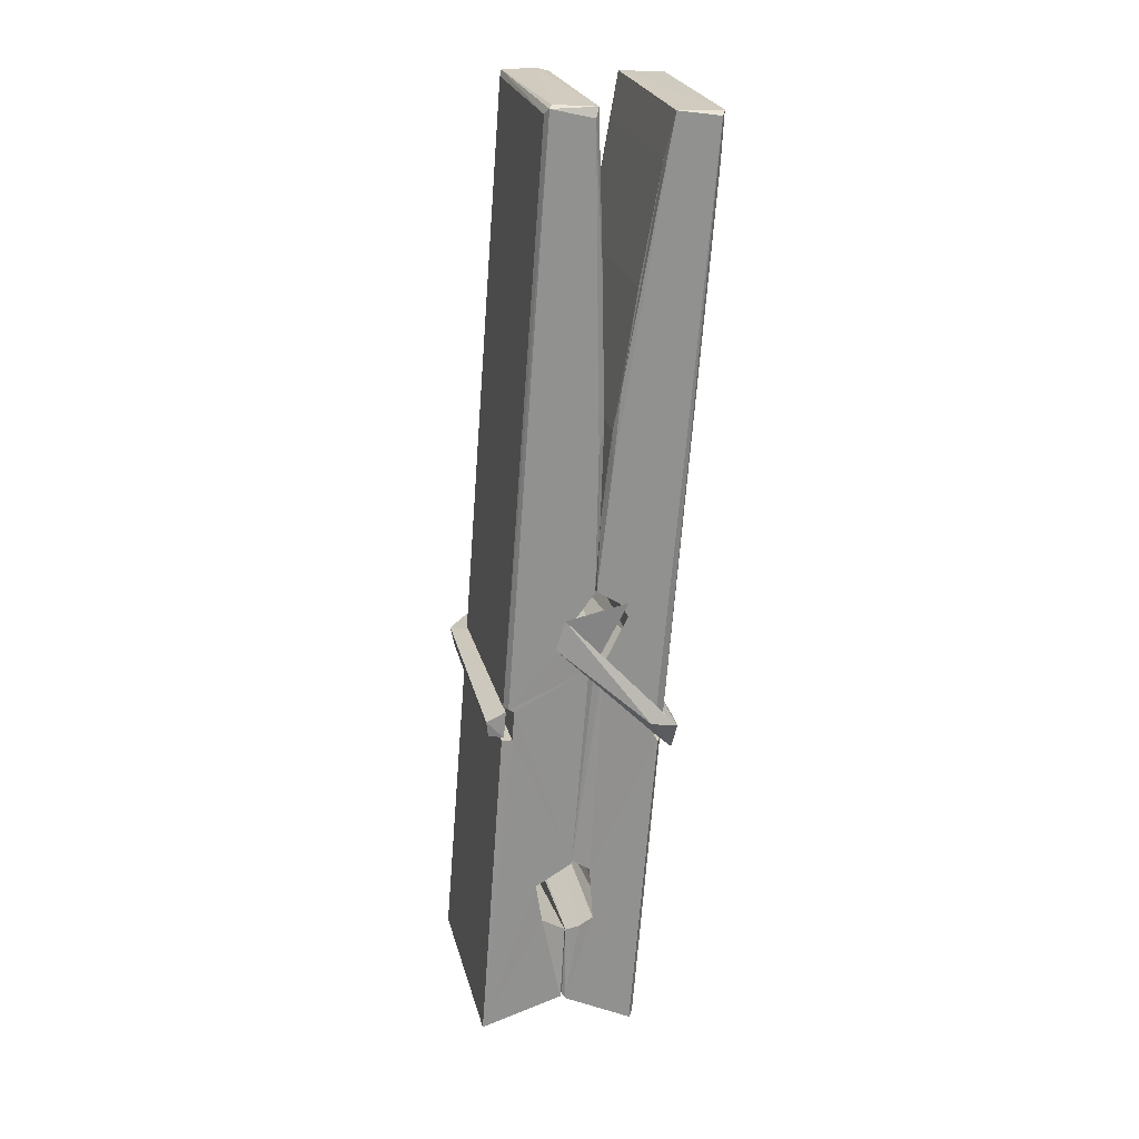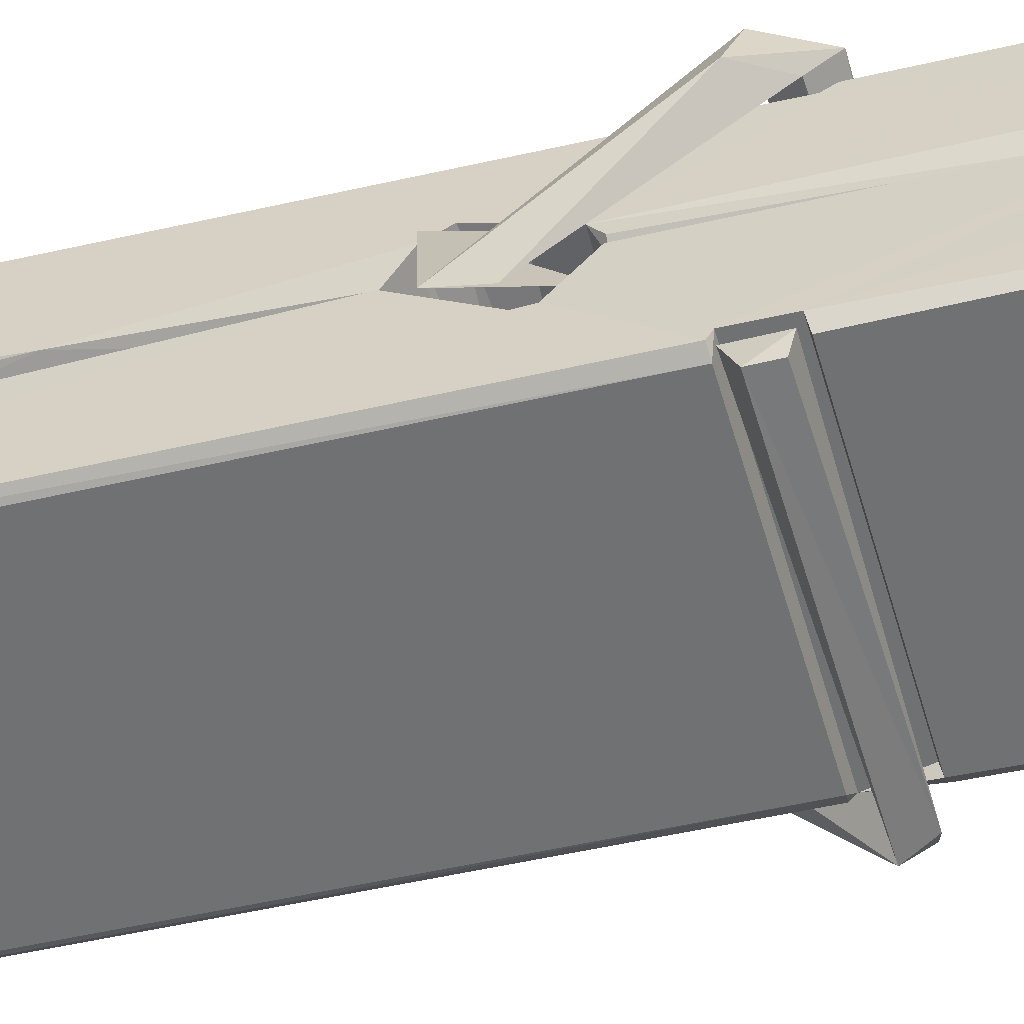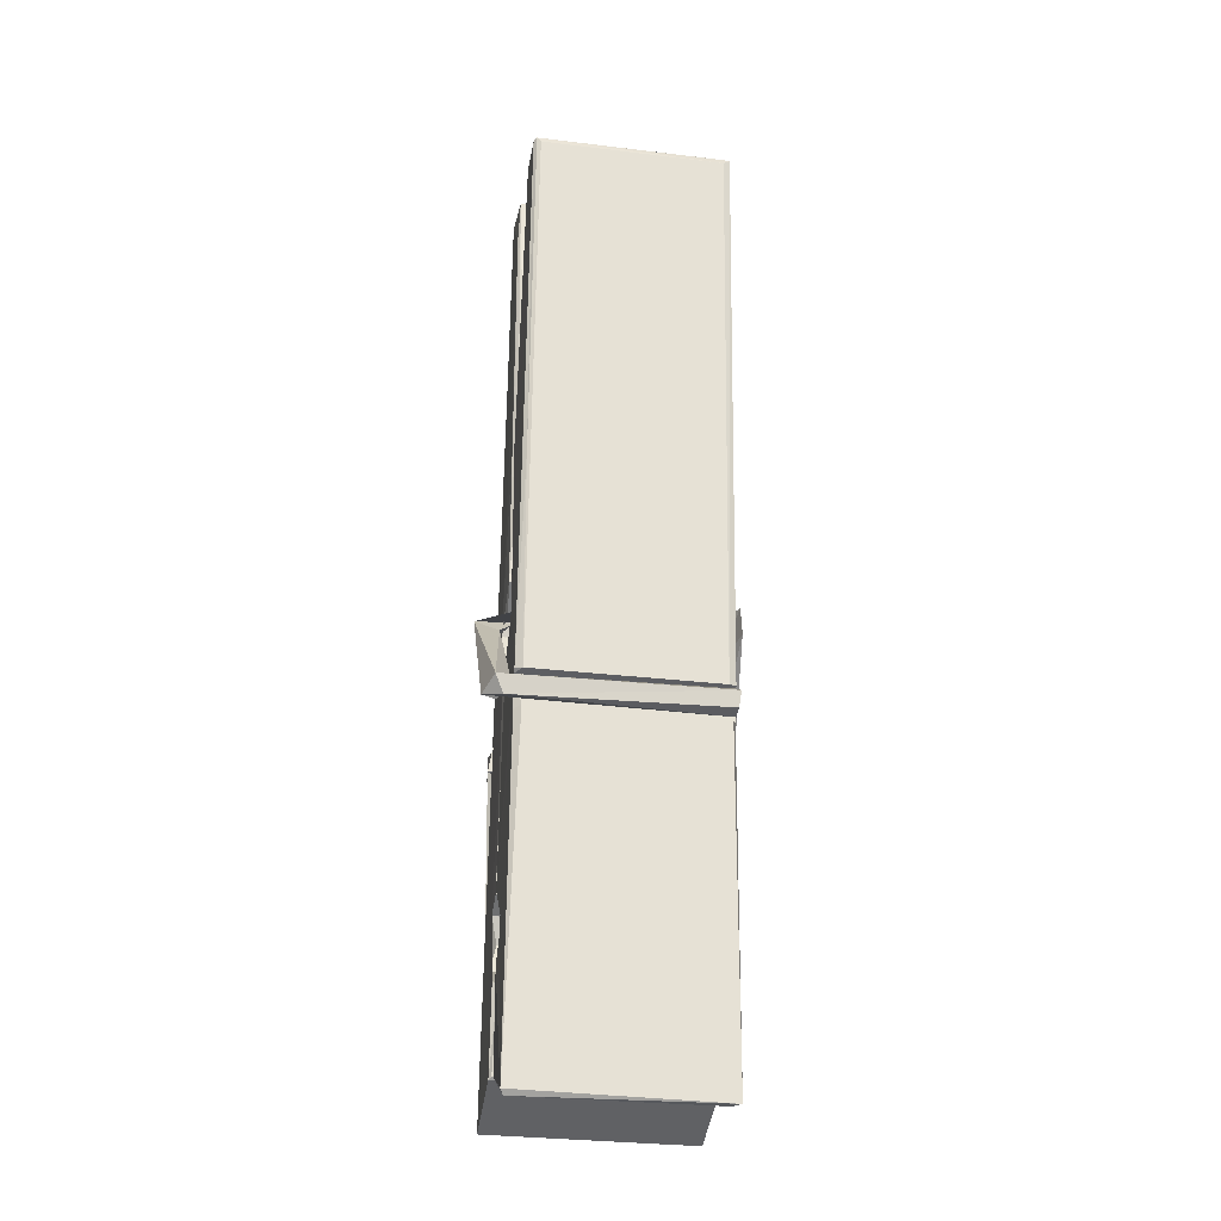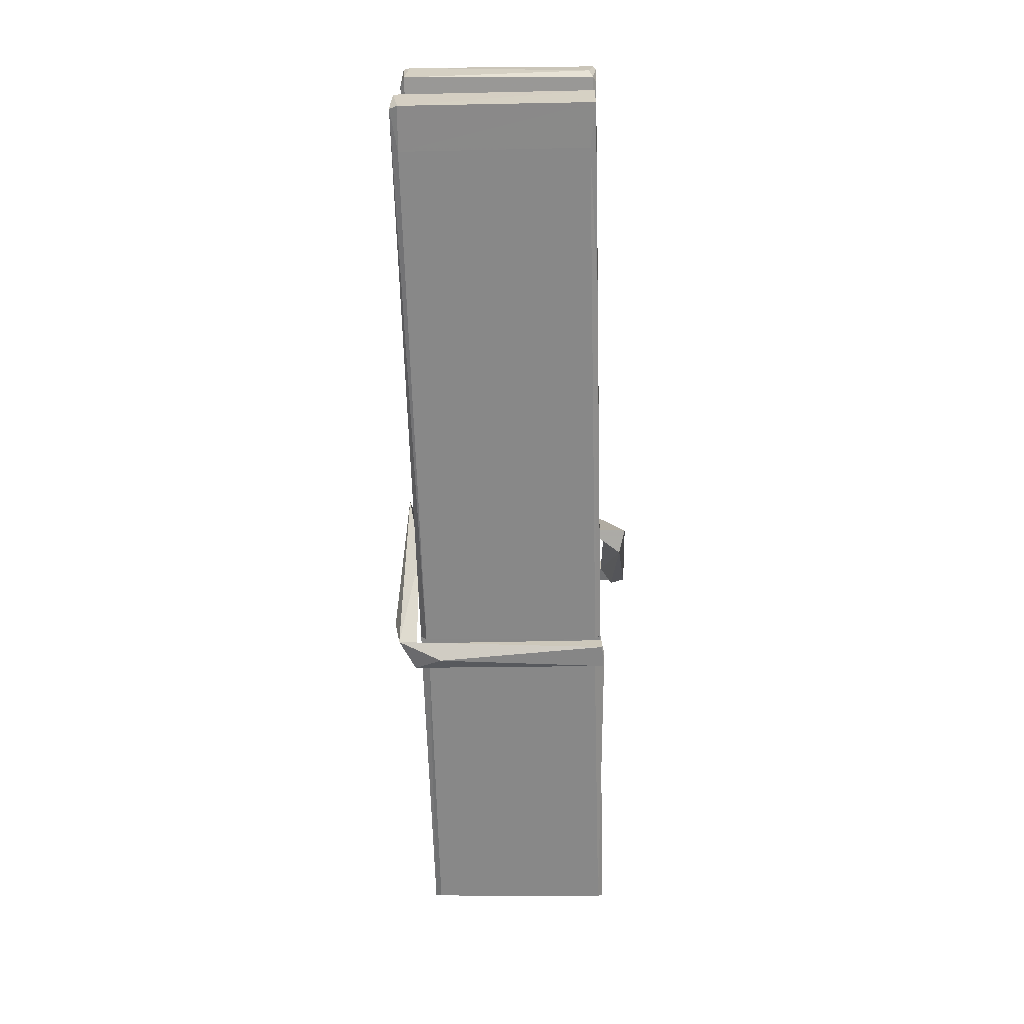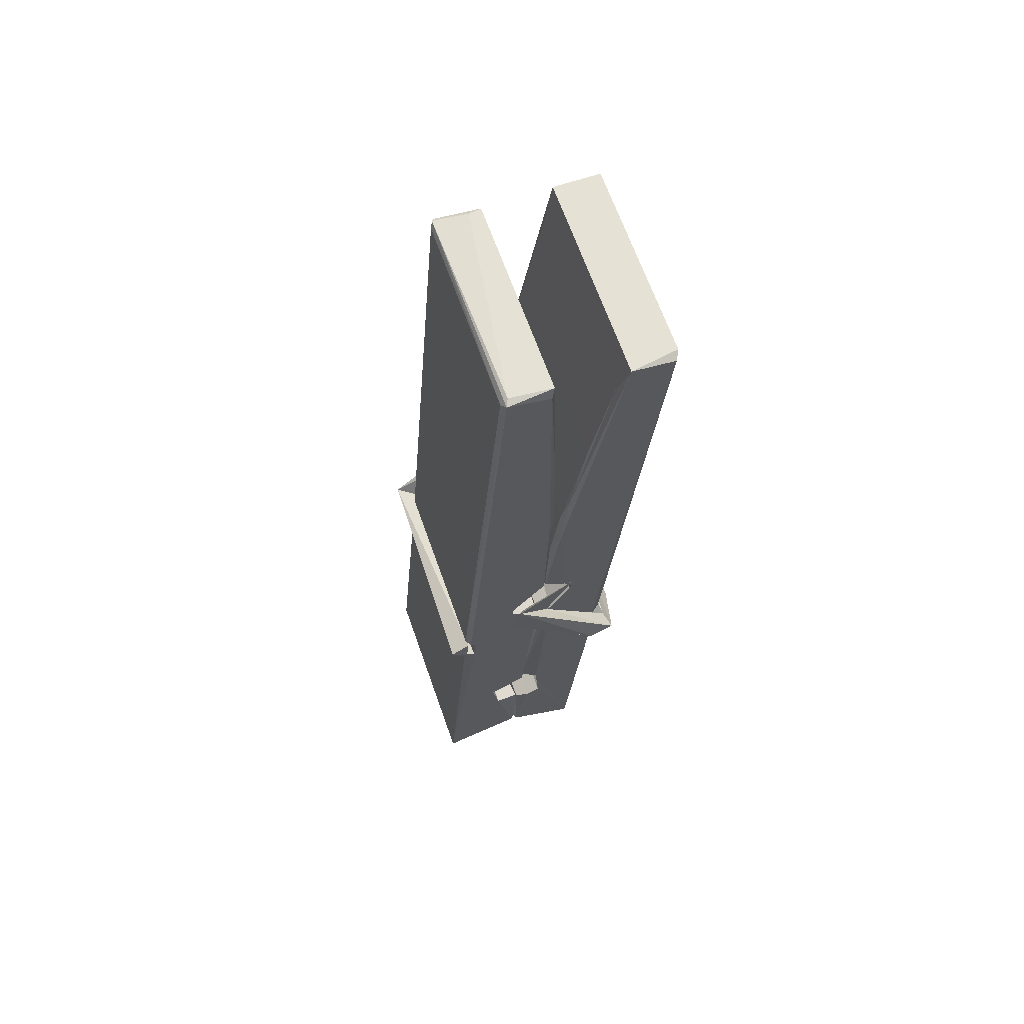
<metadata>
{"format":"obj","ext":"obj","renderer":"f3d","projection":"perspective","resolution":1024,"background":"white","views":[{"elev":22.7,"azim":-103.2,"up":"+Y"},{"elev":-56.4,"azim":-72.6,"up":"+Z"},{"elev":-21.5,"azim":170.7,"up":"+Y"},{"elev":23.0,"azim":2.7,"up":"+Y"},{"elev":65.3,"azim":-109.1,"up":"+Y"}]}
</metadata>
<code>
v 1.82 9.842 -9.169
v 1.983 9.876 -9.228
v 1.822 9.875 -9.229
v 1.825 9.878 -9.23
v 1.808 10.42 -9.185
v 1.81 10.5 -9.172
v 1.807 10.6 -9.155
v 1.812 10.39 -9.19
v 1.965 10.6 -9.154
v 1.806 10.59 -9.112
v 1.806 10.36 -9.191
v 1.799 10.63 -9.148
v 1.98 10.01 -9.219
v 1.813 10.12 -9.149
v 1.81 10.19 -9.196
v 1.817 9.945 -9.215
v 1.817 9.952 -9.203
v 1.816 10 -9.206
v 1.981 9.958 -9.201
v 1.976 9.979 -9.194
v 1.821 9.962 -9.196
v 1.975 10.23 -9.176
v 1.97 10.24 -9.181
v 1.809 10.24 -9.184
v 1.81 10.26 -9.203
v 1.973 10.26 -9.204
v 1.818 10.14 -9.144
v 1.96 10.6 -9.156
v 1.963 10.64 -9.149
v 1.966 10.39 -9.192
v 1.975 10.2 -9.187
v 1.974 10.19 -9.207
v 1.975 10.2 -9.197
v 1.975 10.01 -9.222
v 1.981 9.879 -9.23
v 1.978 9.882 -9.231
v 1.981 10.12 -9.155
v 1.82 10.12 -9.146
v 1.96 10.6 -9.113
v 1.962 10.5 -9.173
v 1.811 10.21 -9.176
v 1.819 10.01 -9.221
v 1.826 9.98 -9.193
v 1.982 9.946 -9.224
v 1.814 10.32 -9.199
v 1.968 10.32 -9.2
v 1.809 10.23 -9.177
v 1.8 10.63 -9.113
v 1.807 10.63 -9.11
v 1.964 10.63 -9.111
v 1.968 10.47 -9.125
v 1.977 10.15 -9.149
v 1.978 9.943 -9.227
v 1.985 9.847 -9.171
v 1.98 9.848 -9.166
v 1.825 9.844 -9.165
v 1.819 9.872 -9.227
v 1.97 10.38 -9.19
v 1.98 10 -9.202
v 1.815 10.19 -9.208
v 1.97 10.19 -9.209
v 1.977 10.14 -9.153
v 1.811 10.19 -9.204
v 1.978 10.12 -9.152
v 1.972 10.12 -9.147
v 1.822 9.939 -9.226
v 1.812 10.14 -9.152
v 1.813 10.12 -9.154
v 1.972 10.14 -9.145
v 1.802 10.64 -9.205
v 1.98 9.878 -9.232
v 1.809 10.39 -9.198
v 1.806 10.5 -9.2
v 1.964 10.63 -9.209
v 1.963 10.64 -9.241
v 1.97 10.38 -9.204
v 1.968 10.39 -9.2
v 1.965 10.51 -9.202
v 1.806 10.38 -9.203
v 1.815 10.01 -9.222
v 1.98 10.01 -9.223
v 1.981 9.954 -9.242
v 1.815 9.99 -9.253
v 1.815 10.13 -9.28
v 1.979 10 -9.244
v 1.813 10.23 -9.237
v 1.971 10.25 -9.227
v 1.816 10.25 -9.223
v 1.974 10.24 -9.236
v 1.809 10.26 -9.204
v 1.81 10.21 -9.233
v 1.975 10.21 -9.229
v 1.974 10.22 -9.236
v 1.971 10.26 -9.205
v 1.811 10.19 -9.209
v 1.804 10.63 -9.245
v 1.964 10.39 -9.199
v 1.981 9.97 -9.254
v 1.971 10.14 -9.282
v 1.968 10.35 -9.265
v 1.958 10.64 -9.246
v 1.958 10.64 -9.217
v 1.961 10.64 -9.206
v 1.962 10.51 -9.202
v 1.809 10.24 -9.233
v 1.98 9.987 -9.255
v 1.816 9.955 -9.247
v 1.818 9.875 -9.231
v 1.811 10.32 -9.2
v 1.969 10.32 -9.201
v 1.97 10.16 -9.279
v 1.799 10.64 -9.242
v 1.804 10.64 -9.239
v 1.961 10.64 -9.244
v 1.975 10.17 -9.275
v 1.976 10.13 -9.277
v 1.983 9.86 -9.301
v 1.825 9.853 -9.292
v 1.811 10.13 -9.272
v 1.799 10.63 -9.208
v 1.98 9.856 -9.298
v 1.817 10.16 -9.278
v 1.811 10.16 -9.275
v 1.975 10.19 -9.21
v 1.811 10.16 -9.27
v 1.822 9.94 -9.227
v 1.819 9.854 -9.3
v 1.976 10.16 -9.272
v 1.97 10.14 -9.273
v 1.812 10.16 -9.277
v 1.977 10.16 -9.271
v 1.985 10.14 -9.288
v 1.812 10.14 -9.279
v 1.999 10.14 -9.273
v 1.813 10.14 -9.292
v 1.811 10.15 -9.293
v 1.98 10.12 -9.138
v 1.978 10.12 -9.153
v 1.978 10.23 -9.193
v 1.793 10.14 -9.139
v 1.973 10.22 -9.244
v 1.963 10.24 -9.175
v 1.817 10.19 -9.221
v 1.809 10.24 -9.177
v 1.796 10.24 -9.231
v 1.797 10.22 -9.24
v 1.788 10.15 -9.162
v 1.808 10.2 -9.201
v 1.832 10.13 -9.13
v 1.808 10.11 -9.139
v 1.806 10.13 -9.153
v 1.978 10.14 -9.15
v 1.809 10.14 -9.142
v 1.979 10.14 -9.136
v 1.997 10.23 -9.185
v 1.993 10.21 -9.18
v 1.987 10.14 -9.265
v 1.991 10.16 -9.291
f 49 29 12
f 8 5 6
f 5 7 6
f 7 40 6
f 40 8 6
f 58 30 29
f 58 29 9
f 12 5 11
f 18 15 42
f 15 63 42
f 20 59 19
f 38 14 1
f 18 43 17
f 18 59 43
f 17 43 21
f 22 23 26
f 41 31 15
f 15 32 60
f 7 5 12
f 50 9 29
f 48 10 49
f 28 12 29
f 28 29 40
f 29 30 40
f 23 24 26
f 22 47 23
f 47 24 23
f 41 22 31
f 18 13 59
f 43 59 20
f 19 17 21
f 21 20 19
f 44 16 19
f 16 17 19
f 54 57 2
f 69 52 51
f 39 51 50
f 28 7 12
f 30 8 40
f 40 7 28
f 25 45 26
f 25 26 24
f 47 22 41
f 31 33 15
f 33 32 15
f 34 13 42
f 42 13 18
f 43 20 21
f 36 35 3
f 36 3 4
f 57 3 2
f 3 35 2
f 10 39 50
f 10 50 49
f 25 11 45
f 11 5 8
f 11 8 45
f 45 8 30
f 26 45 46
f 45 30 46
f 58 22 26
f 26 46 58
f 46 30 58
f 51 39 69
f 39 10 69
f 25 24 11
f 47 67 48
f 67 27 48
f 48 27 10
f 51 9 50
f 22 9 51
f 52 22 51
f 64 37 55
f 55 56 54
f 54 56 1
f 4 3 66
f 36 4 66
f 36 66 53
f 35 36 53
f 35 53 2
f 56 55 38
f 66 3 57
f 1 18 17
f 14 18 1
f 15 18 14
f 47 11 24
f 11 47 48
f 12 11 48
f 49 12 48
f 29 49 50
f 9 22 58
f 31 22 52
f 31 52 33
f 64 19 59
f 19 64 44
f 2 44 64
f 2 64 54
f 57 54 1
f 32 61 60
f 33 13 32
f 62 33 52
f 47 41 15
f 15 60 63
f 60 61 42
f 34 42 61
f 32 13 34
f 32 34 61
f 33 59 13
f 64 59 33
f 38 55 65
f 55 37 65
f 14 68 15
f 60 42 63
f 66 16 44
f 66 44 53
f 2 53 44
f 55 54 64
f 38 1 56
f 17 57 1
f 57 17 16
f 66 57 16
f 15 68 67
f 62 37 64
f 68 37 62
f 68 62 67
f 64 33 62
f 52 69 62
f 67 62 69
f 67 69 27
f 47 15 67
f 69 10 27
f 37 38 65
f 38 37 68
f 68 14 38
f 82 117 71
f 75 76 74
f 76 77 78
f 76 78 74
f 78 103 74
f 73 72 79
f 73 79 120
f 83 85 106
f 83 80 85
f 83 106 98
f 83 98 107
f 106 116 98
f 105 86 91
f 87 94 89
f 112 123 122
f 123 90 105
f 90 88 105
f 70 73 120
f 103 78 104
f 78 77 97
f 78 97 104
f 88 94 87
f 89 86 105
f 105 87 89
f 93 86 89
f 117 116 99
f 115 100 111
f 96 111 101
f 111 100 101
f 100 114 101
f 72 73 104
f 73 70 103
f 73 103 104
f 104 97 72
f 90 109 94
f 94 88 90
f 105 88 87
f 92 91 93
f 91 86 93
f 95 91 92
f 92 124 95
f 95 81 80
f 80 81 85
f 98 82 107
f 107 82 126
f 108 71 118
f 127 121 117
f 114 112 96
f 114 96 101
f 102 103 70
f 72 97 110
f 72 110 109
f 110 94 109
f 97 77 110
f 89 94 110
f 89 110 76
f 110 77 76
f 122 111 96
f 96 112 122
f 79 72 109
f 109 90 79
f 127 84 119
f 113 112 114
f 114 102 113
f 75 102 114
f 75 114 100
f 75 100 115
f 121 127 118
f 126 71 108
f 84 127 117
f 99 84 117
f 127 83 107
f 127 119 83
f 95 123 91
f 91 123 105
f 90 123 112
f 90 112 79
f 112 120 79
f 112 70 120
f 70 112 113
f 70 113 102
f 102 75 103
f 103 75 74
f 76 75 89
f 75 115 89
f 115 93 89
f 81 128 116
f 106 85 81
f 106 81 116
f 98 116 117
f 98 117 82
f 121 71 117
f 71 121 118
f 127 108 118
f 92 93 124
f 93 115 124
f 123 95 125
f 81 95 124
f 128 81 124
f 124 115 128
f 128 115 111
f 111 122 125
f 111 125 128
f 122 123 125
f 80 83 119
f 71 126 82
f 127 107 108
f 107 126 108
f 119 129 128
f 128 125 119
f 80 125 95
f 125 80 119
f 99 116 128
f 99 128 129
f 99 129 119
f 119 84 99
f 131 158 130
f 132 136 158
f 132 134 133
f 130 136 133
f 132 133 135
f 136 132 135
f 130 158 136
f 149 137 154
f 154 152 153
f 155 134 158
f 158 131 139
f 151 148 153
f 147 146 151
f 155 142 156
f 156 142 139
f 155 139 142
f 142 155 141
f 141 155 142
f 145 144 143
f 145 143 144
f 148 145 144
f 144 145 148
f 146 145 148
f 147 145 146
f 146 148 151
f 147 140 145
f 156 139 131
f 134 155 156
f 155 158 139
f 145 140 148
f 147 150 140
f 150 147 151
f 150 149 140
f 140 153 148
f 153 140 154
f 154 140 149
f 151 138 150
f 153 152 151
f 138 152 137
f 137 152 154
f 150 137 149
f 137 150 138
f 138 151 152
f 157 134 156
f 157 156 131
f 157 131 134
f 132 158 134
f 134 131 133
f 131 130 133
f 133 136 135
f 49 29 12
f 8 5 6
f 5 7 6
f 7 40 6
f 40 8 6
f 58 30 29
f 58 29 9
f 12 5 11
f 18 15 42
f 15 63 42
f 20 59 19
f 38 14 1
f 18 43 17
f 18 59 43
f 17 43 21
f 22 23 26
f 41 31 15
f 15 32 60
f 7 5 12
f 50 9 29
f 48 10 49
f 28 12 29
f 28 29 40
f 29 30 40
f 23 24 26
f 22 47 23
f 47 24 23
f 41 22 31
f 18 13 59
f 43 59 20
f 19 17 21
f 21 20 19
f 44 16 19
f 16 17 19
f 54 57 2
f 69 52 51
f 39 51 50
f 28 7 12
f 30 8 40
f 40 7 28
f 25 45 26
f 25 26 24
f 47 22 41
f 31 33 15
f 33 32 15
f 34 13 42
f 42 13 18
f 43 20 21
f 36 35 3
f 36 3 4
f 57 3 2
f 3 35 2
f 10 39 50
f 10 50 49
f 25 11 45
f 11 5 8
f 11 8 45
f 45 8 30
f 26 45 46
f 45 30 46
f 58 22 26
f 26 46 58
f 46 30 58
f 51 39 69
f 39 10 69
f 25 24 11
f 47 67 48
f 67 27 48
f 48 27 10
f 51 9 50
f 22 9 51
f 52 22 51
f 64 37 55
f 55 56 54
f 54 56 1
f 4 3 66
f 36 4 66
f 36 66 53
f 35 36 53
f 35 53 2
f 56 55 38
f 66 3 57
f 1 18 17
f 14 18 1
f 15 18 14
f 47 11 24
f 11 47 48
f 12 11 48
f 49 12 48
f 29 49 50
f 9 22 58
f 31 22 52
f 31 52 33
f 64 19 59
f 19 64 44
f 2 44 64
f 2 64 54
f 57 54 1
f 32 61 60
f 33 13 32
f 62 33 52
f 47 41 15
f 15 60 63
f 60 61 42
f 34 42 61
f 32 13 34
f 32 34 61
f 33 59 13
f 64 59 33
f 38 55 65
f 55 37 65
f 14 68 15
f 60 42 63
f 66 16 44
f 66 44 53
f 2 53 44
f 55 54 64
f 38 1 56
f 17 57 1
f 57 17 16
f 66 57 16
f 15 68 67
f 62 37 64
f 68 37 62
f 68 62 67
f 64 33 62
f 52 69 62
f 67 62 69
f 67 69 27
f 47 15 67
f 69 10 27
f 37 38 65
f 38 37 68
f 68 14 38
f 82 117 71
f 75 76 74
f 76 77 78
f 76 78 74
f 78 103 74
f 73 72 79
f 73 79 120
f 83 85 106
f 83 80 85
f 83 106 98
f 83 98 107
f 106 116 98
f 105 86 91
f 87 94 89
f 112 123 122
f 123 90 105
f 90 88 105
f 70 73 120
f 103 78 104
f 78 77 97
f 78 97 104
f 88 94 87
f 89 86 105
f 105 87 89
f 93 86 89
f 117 116 99
f 115 100 111
f 96 111 101
f 111 100 101
f 100 114 101
f 72 73 104
f 73 70 103
f 73 103 104
f 104 97 72
f 90 109 94
f 94 88 90
f 105 88 87
f 92 91 93
f 91 86 93
f 95 91 92
f 92 124 95
f 95 81 80
f 80 81 85
f 98 82 107
f 107 82 126
f 108 71 118
f 127 121 117
f 114 112 96
f 114 96 101
f 102 103 70
f 72 97 110
f 72 110 109
f 110 94 109
f 97 77 110
f 89 94 110
f 89 110 76
f 110 77 76
f 122 111 96
f 96 112 122
f 79 72 109
f 109 90 79
f 127 84 119
f 113 112 114
f 114 102 113
f 75 102 114
f 75 114 100
f 75 100 115
f 121 127 118
f 126 71 108
f 84 127 117
f 99 84 117
f 127 83 107
f 127 119 83
f 95 123 91
f 91 123 105
f 90 123 112
f 90 112 79
f 112 120 79
f 112 70 120
f 70 112 113
f 70 113 102
f 102 75 103
f 103 75 74
f 76 75 89
f 75 115 89
f 115 93 89
f 81 128 116
f 106 85 81
f 106 81 116
f 98 116 117
f 98 117 82
f 121 71 117
f 71 121 118
f 127 108 118
f 92 93 124
f 93 115 124
f 123 95 125
f 81 95 124
f 128 81 124
f 124 115 128
f 128 115 111
f 111 122 125
f 111 125 128
f 122 123 125
f 80 83 119
f 71 126 82
f 127 107 108
f 107 126 108
f 119 129 128
f 128 125 119
f 80 125 95
f 125 80 119
f 99 116 128
f 99 128 129
f 99 129 119
f 119 84 99
f 131 158 130
f 132 136 158
f 132 134 133
f 130 136 133
f 132 133 135
f 136 132 135
f 130 158 136
f 149 137 154
f 154 152 153
f 155 134 158
f 158 131 139
f 151 148 153
f 147 146 151
f 155 142 156
f 156 142 139
f 155 139 142
f 142 155 141
f 141 155 142
f 145 144 143
f 145 143 144
f 148 145 144
f 144 145 148
f 146 145 148
f 147 145 146
f 146 148 151
f 147 140 145
f 156 139 131
f 134 155 156
f 155 158 139
f 145 140 148
f 147 150 140
f 150 147 151
f 150 149 140
f 140 153 148
f 153 140 154
f 154 140 149
f 151 138 150
f 153 152 151
f 138 152 137
f 137 152 154
f 150 137 149
f 137 150 138
f 138 151 152
f 157 134 156
f 157 156 131
f 157 131 134
f 132 158 134
f 134 131 133
f 131 130 133
f 133 136 135

</code>
